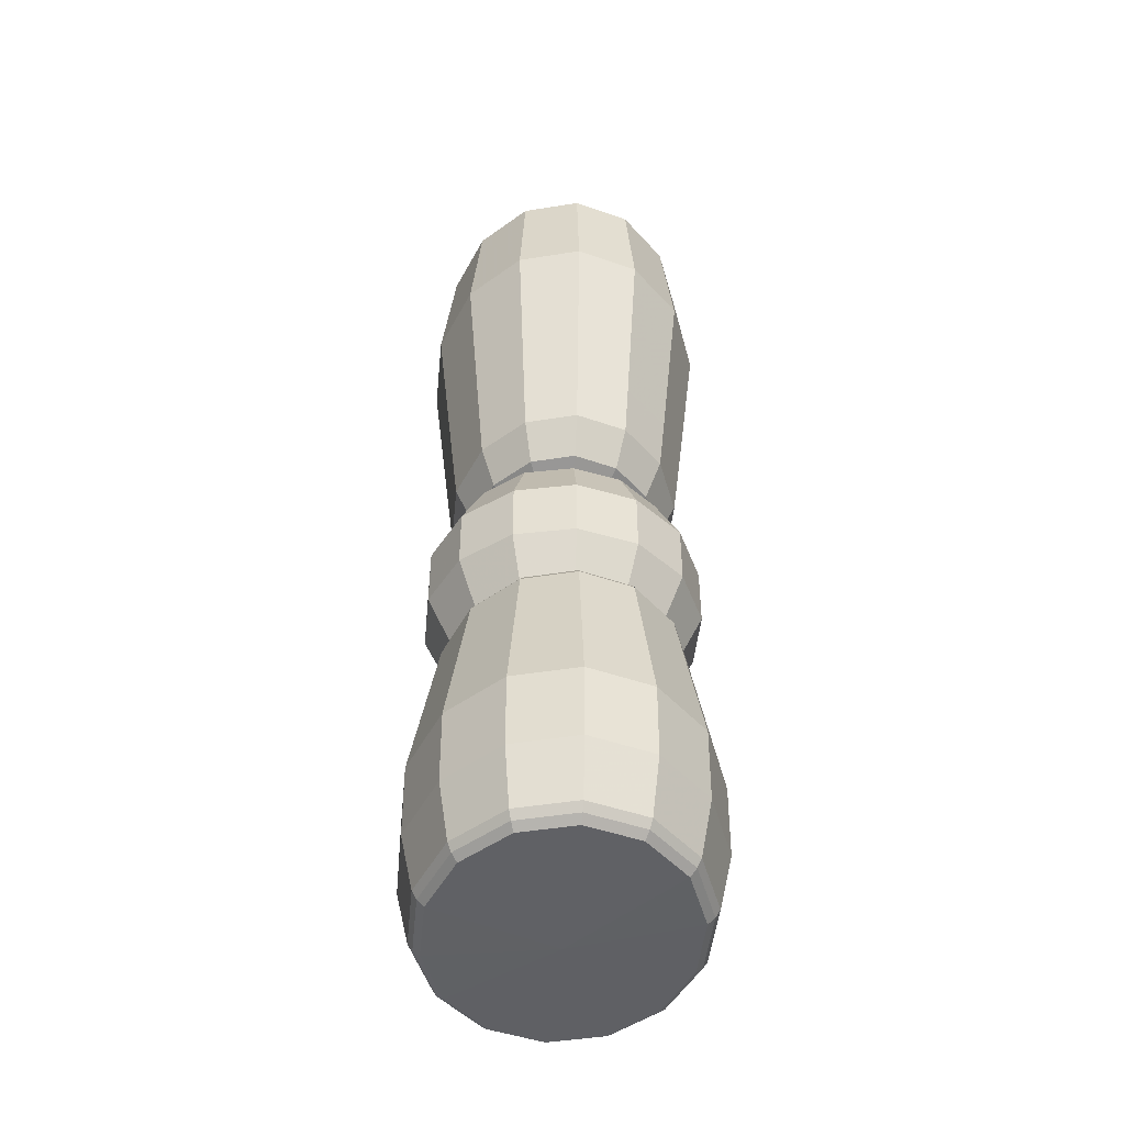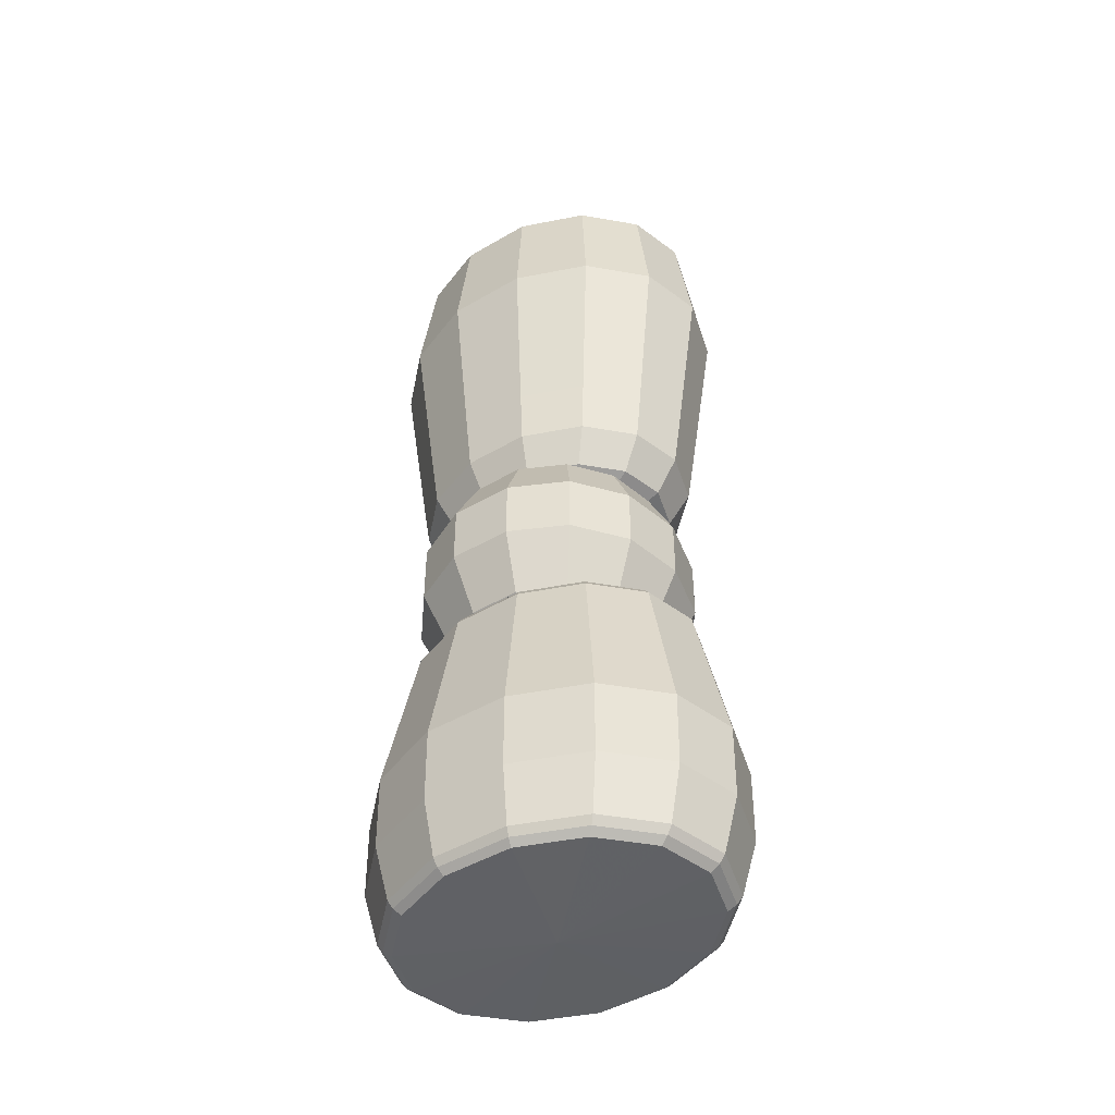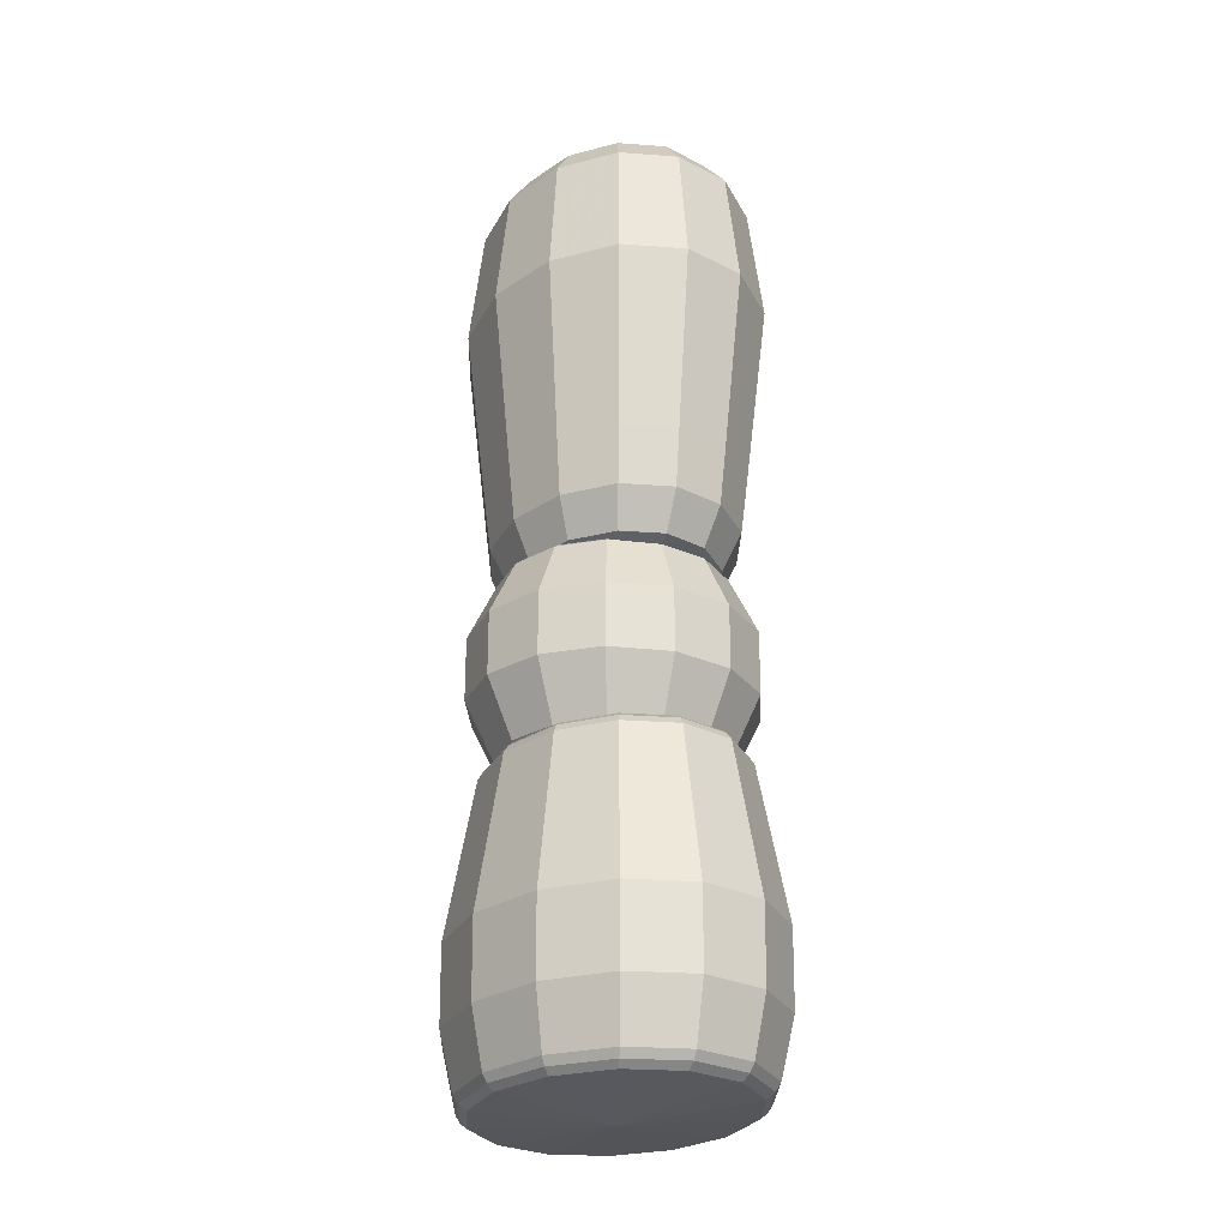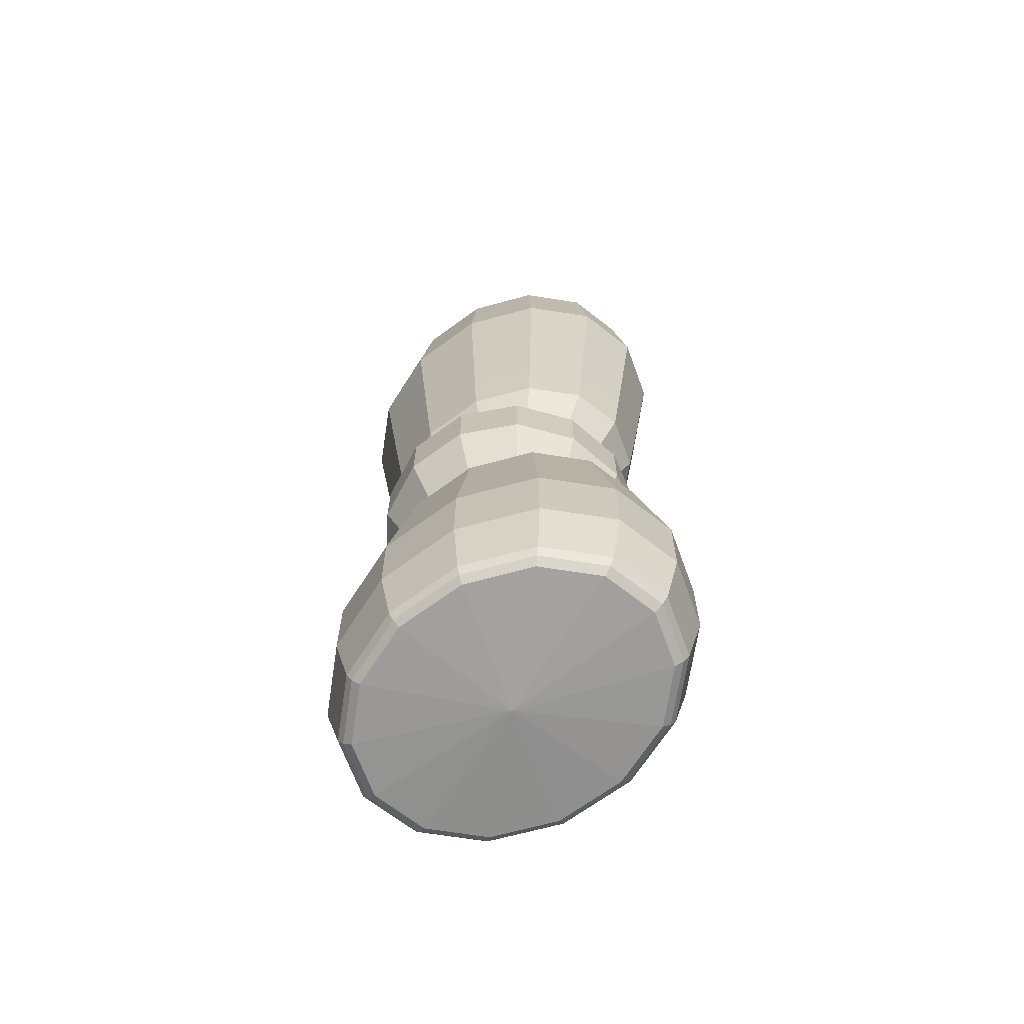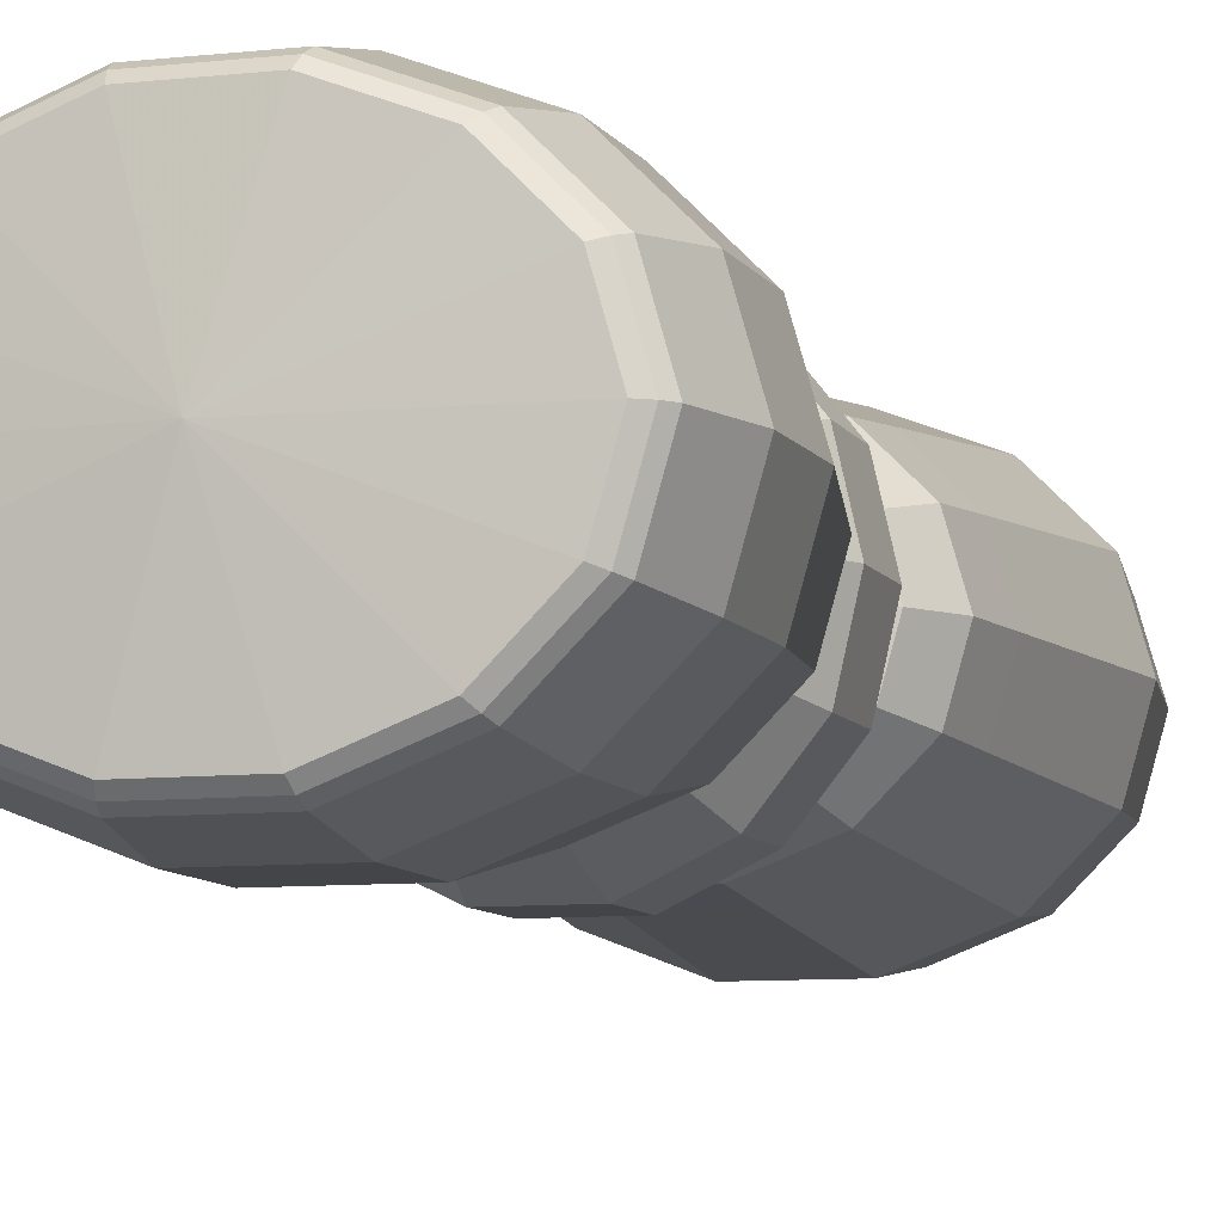
<metadata>
{"format":"obj","ext":"obj","renderer":"f3d","projection":"perspective","resolution":1024,"background":"white","views":[{"elev":-47.0,"azim":84.3,"up":"+Y"},{"elev":-46.6,"azim":-146.3,"up":"+Y"},{"elev":-26.7,"azim":-112.6,"up":"+Y"},{"elev":-68.7,"azim":-143.8,"up":"+Y"},{"elev":-8.1,"azim":17.4,"up":"+Z"}]}
</metadata>
<code>
g Figure
v 0 -8.889 0
v 0 58.22 0
v 31.42 -7.017 0
v 33.19 -5.802 0
v 34.41 -4.191 0
v 37.63 7.293 0
v 37.84 22.86 0
v 31.02 54.08 0
v 29.87 55.56 0
v 28.64 56.44 0
v 28.3 -7.017 -10.9
v 29.91 -5.802 -11.52
v 31.01 -4.191 -11.95
v 33.91 7.293 -13.06
v 34.09 22.86 -13.13
v 27.95 54.08 -10.77
v 26.92 55.56 -10.37
v 25.8 56.44 -9.94
v 19.59 -7.017 -19.65
v 20.7 -5.802 -20.76
v 21.46 -4.191 -21.52
v 23.46 7.293 -23.54
v 23.59 22.86 -23.66
v 19.34 54.08 -19.4
v 18.63 55.56 -18.69
v 17.85 56.44 -17.91
v 6.991 -7.017 -24.5
v 7.387 -5.802 -25.89
v 7.658 -4.191 -26.84
v 8.374 7.293 -29.35
v 8.419 22.86 -29.51
v 6.903 54.08 -24.19
v 6.648 55.56 -23.3
v 6.372 56.44 -22.33
v -6.991 -7.017 -24.5
v -7.387 -5.802 -25.89
v -7.658 -4.191 -26.84
v -8.374 7.293 -29.35
v -8.419 22.86 -29.51
v -6.903 54.08 -24.19
v -6.648 55.56 -23.3
v -6.372 56.44 -22.33
v -19.59 -7.017 -19.65
v -20.7 -5.802 -20.76
v -21.46 -4.191 -21.52
v -23.46 7.293 -23.54
v -23.59 22.86 -23.66
v -19.34 54.08 -19.4
v -18.63 55.56 -18.69
v -17.85 56.44 -17.91
v -28.3 -7.017 -10.9
v -29.91 -5.802 -11.52
v -31.01 -4.191 -11.95
v -33.91 7.293 -13.06
v -34.09 22.86 -13.13
v -27.95 54.08 -10.77
v -26.92 55.56 -10.37
v -25.8 56.44 -9.94
v -31.42 -7.017 0
v -33.19 -5.802 0
v -34.41 -4.191 0
v -37.63 7.293 0
v -37.84 22.86 0
v -31.02 54.08 0
v -29.87 55.56 0
v -28.64 56.44 0
v -28.3 -7.017 10.9
v -29.91 -5.802 11.52
v -31.01 -4.191 11.95
v -33.91 7.293 13.06
v -34.09 22.86 13.13
v -27.95 54.08 10.77
v -26.92 55.56 10.37
v -25.8 56.44 9.94
v -19.59 -7.017 19.65
v -20.7 -5.802 20.76
v -21.46 -4.191 21.52
v -23.46 7.293 23.54
v -23.59 22.86 23.66
v -19.34 54.08 19.4
v -18.63 55.56 18.69
v -17.85 56.44 17.91
v -6.991 -7.017 24.5
v -7.387 -5.802 25.89
v -7.658 -4.191 26.84
v -8.374 7.293 29.35
v -8.419 22.86 29.51
v -6.903 54.08 24.19
v -6.648 55.56 23.3
v -6.372 56.44 22.33
v 6.991 -7.017 24.5
v 7.387 -5.802 25.89
v 7.658 -4.191 26.84
v 8.374 7.293 29.35
v 8.419 22.86 29.51
v 6.903 54.08 24.19
v 6.648 55.56 23.3
v 6.372 56.44 22.33
v 19.59 -7.017 19.65
v 20.7 -5.802 20.76
v 21.46 -4.191 21.52
v 23.46 7.293 23.54
v 23.59 22.86 23.66
v 19.34 54.08 19.4
v 18.63 55.56 18.69
v 17.85 56.44 17.91
v 28.3 -7.017 10.9
v 29.91 -5.802 11.52
v 31.01 -4.191 11.95
v 33.91 7.293 13.06
v 34.09 22.86 13.13
v 27.95 54.08 10.77
v 26.92 55.56 10.37
v 25.8 56.44 9.94
f 11 3 1
f 11 12 4 3
f 12 13 5 4
f 13 14 6 5
f 14 15 7 6
f 15 16 8 7
f 16 17 9 8
f 17 18 10 9
f 18 2 10
f 19 11 1
f 19 20 12 11
f 20 21 13 12
f 21 22 14 13
f 22 23 15 14
f 23 24 16 15
f 24 25 17 16
f 25 26 18 17
f 26 2 18
f 27 19 1
f 27 28 20 19
f 28 29 21 20
f 29 30 22 21
f 30 31 23 22
f 31 32 24 23
f 32 33 25 24
f 33 34 26 25
f 34 2 26
f 35 27 1
f 35 36 28 27
f 36 37 29 28
f 37 38 30 29
f 38 39 31 30
f 39 40 32 31
f 40 41 33 32
f 41 42 34 33
f 42 2 34
f 43 35 1
f 43 44 36 35
f 44 45 37 36
f 45 46 38 37
f 46 47 39 38
f 47 48 40 39
f 48 49 41 40
f 49 50 42 41
f 50 2 42
f 51 43 1
f 51 52 44 43
f 52 53 45 44
f 53 54 46 45
f 54 55 47 46
f 55 56 48 47
f 56 57 49 48
f 57 58 50 49
f 58 2 50
f 59 51 1
f 59 60 52 51
f 60 61 53 52
f 61 62 54 53
f 62 63 55 54
f 63 64 56 55
f 64 65 57 56
f 65 66 58 57
f 66 2 58
f 67 59 1
f 67 68 60 59
f 68 69 61 60
f 69 70 62 61
f 70 71 63 62
f 71 72 64 63
f 72 73 65 64
f 73 74 66 65
f 74 2 66
f 75 67 1
f 75 76 68 67
f 76 77 69 68
f 77 78 70 69
f 78 79 71 70
f 79 80 72 71
f 80 81 73 72
f 81 82 74 73
f 82 2 74
f 83 75 1
f 83 84 76 75
f 84 85 77 76
f 85 86 78 77
f 86 87 79 78
f 87 88 80 79
f 88 89 81 80
f 89 90 82 81
f 90 2 82
f 91 83 1
f 91 92 84 83
f 92 93 85 84
f 93 94 86 85
f 94 95 87 86
f 95 96 88 87
f 96 97 89 88
f 97 98 90 89
f 98 2 90
f 99 91 1
f 99 100 92 91
f 100 101 93 92
f 101 102 94 93
f 102 103 95 94
f 103 104 96 95
f 104 105 97 96
f 105 106 98 97
f 106 2 98
f 107 99 1
f 107 108 100 99
f 108 109 101 100
f 109 110 102 101
f 110 111 103 102
f 111 112 104 103
f 112 113 105 104
f 113 114 106 105
f 114 2 106
f 3 107 1
f 3 4 108 107
f 4 5 109 108
f 5 6 110 109
f 6 7 111 110
f 7 8 112 111
f 8 9 113 112
f 9 10 114 113
f 10 2 114
g Figure Upper_Body
v 0 91.56 0
v 0 188 0
v 17.92 91.56 0
v 25.17 94.4 0
v 29.71 101.9 0
v 31.41 113.4 0
v 36.68 150.4 0
v 33.21 174.8 0
v 27.19 181.7 0
v 16.56 186.3 0
v 16.14 91.56 -6.219
v 22.68 94.4 -8.736
v 26.77 101.9 -10.31
v 28.3 113.4 -10.9
v 33.05 150.4 -12.73
v 29.92 174.8 -11.53
v 24.5 181.7 -9.437
v 14.92 186.3 -5.747
v 11.17 91.56 -11.21
v 15.69 94.4 -15.74
v 18.52 101.9 -18.58
v 19.58 113.4 -19.65
v 22.87 150.4 -22.94
v 20.7 174.8 -20.77
v 16.95 181.7 -17.01
v 10.32 186.3 -10.36
v 3.987 91.56 -13.97
v 5.601 94.4 -19.63
v 6.611 101.9 -23.17
v 6.989 113.4 -24.5
v 8.162 150.4 -28.61
v 7.389 174.8 -25.9
v 6.05 181.7 -21.21
v 3.684 186.3 -12.91
v -3.987 91.56 -13.97
v -5.601 94.4 -19.63
v -6.611 101.9 -23.17
v -6.989 113.4 -24.5
v -8.162 150.4 -28.61
v -7.389 174.8 -25.9
v -6.05 181.7 -21.21
v -3.684 186.3 -12.91
v -11.17 91.56 -11.21
v -15.69 94.4 -15.74
v -18.52 101.9 -18.58
v -19.58 113.4 -19.65
v -22.87 150.4 -22.94
v -20.7 174.8 -20.77
v -16.95 181.7 -17.01
v -10.32 186.3 -10.36
v -16.14 91.56 -6.219
v -22.68 94.4 -8.736
v -26.77 101.9 -10.31
v -28.3 113.4 -10.9
v -33.05 150.4 -12.73
v -29.92 174.8 -11.53
v -24.5 181.7 -9.437
v -14.92 186.3 -5.747
v -17.92 91.56 0
v -25.17 94.4 0
v -29.71 101.9 0
v -31.41 113.4 0
v -36.68 150.4 0
v -33.21 174.8 0
v -27.19 181.7 0
v -16.56 186.3 0
v -16.14 91.56 6.219
v -22.68 94.4 8.736
v -26.77 101.9 10.31
v -28.3 113.4 10.9
v -33.05 150.4 12.73
v -29.92 174.8 11.53
v -24.5 181.7 9.437
v -14.92 186.3 5.747
v -11.17 91.56 11.21
v -15.69 94.4 15.74
v -18.52 101.9 18.58
v -19.58 113.4 19.65
v -22.87 150.4 22.94
v -20.7 174.8 20.77
v -16.95 181.7 17.01
v -10.32 186.3 10.36
v -3.987 91.56 13.97
v -5.601 94.4 19.63
v -6.611 101.9 23.17
v -6.989 113.4 24.5
v -8.162 150.4 28.61
v -7.389 174.8 25.9
v -6.05 181.7 21.21
v -3.684 186.3 12.91
v 3.987 91.56 13.97
v 5.601 94.4 19.63
v 6.611 101.9 23.17
v 6.989 113.4 24.5
v 8.162 150.4 28.61
v 7.389 174.8 25.9
v 6.05 181.7 21.21
v 3.684 186.3 12.91
v 11.17 91.56 11.21
v 15.69 94.4 15.74
v 18.52 101.9 18.58
v 19.58 113.4 19.65
v 22.87 150.4 22.94
v 20.7 174.8 20.77
v 16.95 181.7 17.01
v 10.32 186.3 10.36
v 16.14 91.56 6.219
v 22.68 94.4 8.736
v 26.77 101.9 10.31
v 28.3 113.4 10.9
v 33.05 150.4 12.73
v 29.92 174.8 11.53
v 24.5 181.7 9.437
v 14.92 186.3 5.747
f 125 117 115
f 125 126 118 117
f 126 127 119 118
f 127 128 120 119
f 128 129 121 120
f 129 130 122 121
f 130 131 123 122
f 131 132 124 123
f 132 116 124
f 133 125 115
f 133 134 126 125
f 134 135 127 126
f 135 136 128 127
f 136 137 129 128
f 137 138 130 129
f 138 139 131 130
f 139 140 132 131
f 140 116 132
f 141 133 115
f 141 142 134 133
f 142 143 135 134
f 143 144 136 135
f 144 145 137 136
f 145 146 138 137
f 146 147 139 138
f 147 148 140 139
f 148 116 140
f 149 141 115
f 149 150 142 141
f 150 151 143 142
f 151 152 144 143
f 152 153 145 144
f 153 154 146 145
f 154 155 147 146
f 155 156 148 147
f 156 116 148
f 157 149 115
f 157 158 150 149
f 158 159 151 150
f 159 160 152 151
f 160 161 153 152
f 161 162 154 153
f 162 163 155 154
f 163 164 156 155
f 164 116 156
f 165 157 115
f 165 166 158 157
f 166 167 159 158
f 167 168 160 159
f 168 169 161 160
f 169 170 162 161
f 170 171 163 162
f 171 172 164 163
f 172 116 164
f 173 165 115
f 173 174 166 165
f 174 175 167 166
f 175 176 168 167
f 176 177 169 168
f 177 178 170 169
f 178 179 171 170
f 179 180 172 171
f 180 116 172
f 181 173 115
f 181 182 174 173
f 182 183 175 174
f 183 184 176 175
f 184 185 177 176
f 185 186 178 177
f 186 187 179 178
f 187 188 180 179
f 188 116 180
f 189 181 115
f 189 190 182 181
f 190 191 183 182
f 191 192 184 183
f 192 193 185 184
f 193 194 186 185
f 194 195 187 186
f 195 196 188 187
f 196 116 188
f 197 189 115
f 197 198 190 189
f 198 199 191 190
f 199 200 192 191
f 200 201 193 192
f 201 202 194 193
f 202 203 195 194
f 203 204 196 195
f 204 116 196
f 205 197 115
f 205 206 198 197
f 206 207 199 198
f 207 208 200 199
f 208 209 201 200
f 209 210 202 201
f 210 211 203 202
f 211 212 204 203
f 212 116 204
f 213 205 115
f 213 214 206 205
f 214 215 207 206
f 215 216 208 207
f 216 217 209 208
f 217 218 210 209
f 218 219 211 210
f 219 220 212 211
f 220 116 212
f 221 213 115
f 221 222 214 213
f 222 223 215 214
f 223 224 216 215
f 224 225 217 216
f 225 226 218 217
f 226 227 219 218
f 227 228 220 219
f 228 116 220
f 117 221 115
f 117 118 222 221
f 118 119 223 222
f 119 120 224 223
f 120 121 225 224
f 121 122 226 225
f 122 123 227 226
f 123 124 228 227
f 124 116 228
g Figure Upper_Body Joint
v 0 46.67 0
v 0 104.4 0
v 12.53 49.53 0
v 11.29 49.53 -5.438
v 7.815 49.53 -9.8
v 2.789 49.53 -12.22
v -2.789 49.53 -12.22
v -7.815 49.53 -9.8
v -11.29 49.53 -5.438
v -12.53 49.53 0
v -11.29 49.53 5.438
v -7.815 49.53 9.8
v -2.789 49.53 12.22
v 2.789 49.53 12.22
v 7.815 49.53 9.8
v 11.29 49.53 5.438
v 22.59 57.54 0
v 20.35 57.54 -9.8
v 14.08 57.54 -17.66
v 5.026 57.54 -22.02
v -5.026 57.54 -22.02
v -14.08 57.54 -17.66
v -20.35 57.54 -9.8
v -22.59 57.54 0
v -20.35 57.54 9.8
v -14.08 57.54 17.66
v -5.026 57.54 22.02
v 5.026 57.54 22.02
v 14.08 57.54 17.66
v 20.35 57.54 9.8
v 28.16 69.13 0
v 25.38 69.13 -12.22
v 17.56 69.13 -22.02
v 6.267 69.13 -27.46
v -6.267 69.13 -27.46
v -17.56 69.13 -22.02
v -25.38 69.13 -12.22
v -28.16 69.13 0
v -25.38 69.13 12.22
v -17.56 69.13 22.02
v -6.267 69.13 27.46
v 6.267 69.13 27.46
v 17.56 69.13 22.02
v 25.38 69.13 12.22
v 28.16 81.98 0
v 25.38 81.98 -12.22
v 17.56 81.98 -22.02
v 6.267 81.98 -27.46
v -6.267 81.98 -27.46
v -17.56 81.98 -22.02
v -25.38 81.98 -12.22
v -28.16 81.98 0
v -25.38 81.98 12.22
v -17.56 81.98 22.02
v -6.267 81.98 27.46
v 6.267 81.98 27.46
v 17.56 81.98 22.02
v 25.38 81.98 12.22
v 22.59 93.57 0
v 20.35 93.57 -9.8
v 14.08 93.57 -17.66
v 5.026 93.57 -22.02
v -5.026 93.57 -22.02
v -14.08 93.57 -17.66
v -20.35 93.57 -9.8
v -22.59 93.57 0
v -20.35 93.57 9.8
v -14.08 93.57 17.66
v -5.026 93.57 22.02
v 5.026 93.57 22.02
v 14.08 93.57 17.66
v 20.35 93.57 9.8
v 12.53 101.6 0
v 11.29 101.6 -5.438
v 7.815 101.6 -9.8
v 2.789 101.6 -12.22
v -2.789 101.6 -12.22
v -7.815 101.6 -9.8
v -11.29 101.6 -5.438
v -12.53 101.6 0
v -11.29 101.6 5.438
v -7.815 101.6 9.8
v -2.789 101.6 12.22
v 2.789 101.6 12.22
v 7.815 101.6 9.8
v 11.29 101.6 5.438
f 232 246 245 231
f 233 247 246 232
f 234 248 247 233
f 235 249 248 234
f 236 250 249 235
f 237 251 250 236
f 238 252 251 237
f 239 253 252 238
f 240 254 253 239
f 241 255 254 240
f 242 256 255 241
f 243 257 256 242
f 244 258 257 243
f 231 245 258 244
f 246 260 259 245
f 247 261 260 246
f 248 262 261 247
f 249 263 262 248
f 250 264 263 249
f 251 265 264 250
f 252 266 265 251
f 253 267 266 252
f 254 268 267 253
f 255 269 268 254
f 256 270 269 255
f 257 271 270 256
f 258 272 271 257
f 245 259 272 258
f 260 274 273 259
f 261 275 274 260
f 262 276 275 261
f 263 277 276 262
f 264 278 277 263
f 265 279 278 264
f 266 280 279 265
f 267 281 280 266
f 268 282 281 267
f 269 283 282 268
f 270 284 283 269
f 271 285 284 270
f 272 286 285 271
f 259 273 286 272
f 274 288 287 273
f 275 289 288 274
f 276 290 289 275
f 277 291 290 276
f 278 292 291 277
f 279 293 292 278
f 280 294 293 279
f 281 295 294 280
f 282 296 295 281
f 283 297 296 282
f 284 298 297 283
f 285 299 298 284
f 286 300 299 285
f 273 287 300 286
f 288 302 301 287
f 289 303 302 288
f 290 304 303 289
f 291 305 304 290
f 292 306 305 291
f 293 307 306 292
f 294 308 307 293
f 295 309 308 294
f 296 310 309 295
f 297 311 310 296
f 298 312 311 297
f 299 313 312 298
f 300 314 313 299
f 287 301 314 300
f 232 231 229
f 230 301 302
f 233 232 229
f 230 302 303
f 234 233 229
f 230 303 304
f 235 234 229
f 230 304 305
f 236 235 229
f 230 305 306
f 237 236 229
f 230 306 307
f 238 237 229
f 230 307 308
f 239 238 229
f 230 308 309
f 240 239 229
f 230 309 310
f 241 240 229
f 230 310 311
f 242 241 229
f 230 311 312
f 243 242 229
f 230 312 313
f 244 243 229
f 230 313 314
f 231 244 229
f 230 314 301

</code>
